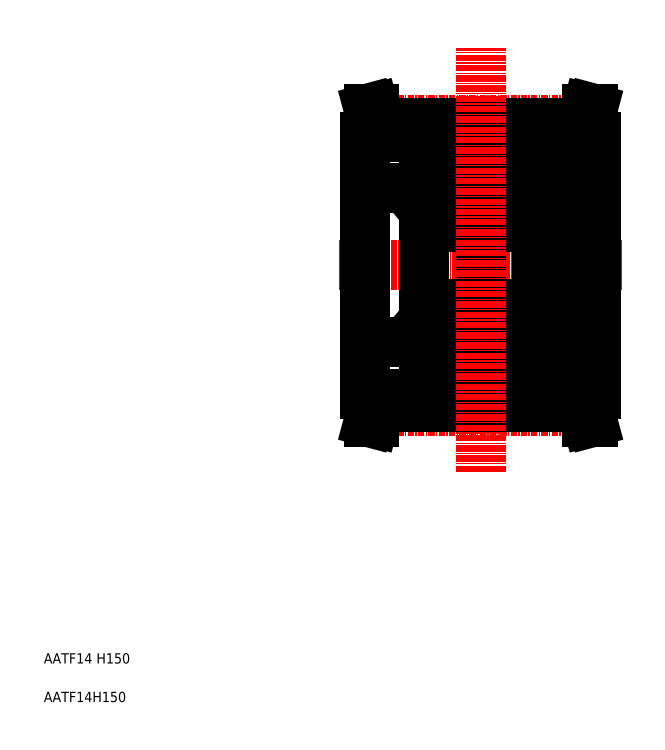
<metadata>
{"format":"dxf","ext":"dxf","renderer":"ezdxf+matplotlib","layout":"modelspace","background":"white","min_lineweight":24,"dpi":150}
</metadata>
<code>
0
SECTION
2
ENTITIES
0
TEXT
8
0
10
5
20
5
30
0
40
2
1
AATF14H150
0
TEXT
8
0
10
5
20
12.5
30
0
40
2
1
AATF14 H150
0
LINE
8
CENTER
10
62.5
20
90
30
0
11
117.5
21
90
31
0
0
LINE
8
CENTER
10
69.82
20
118.3
30
0
11
110.2
21
118.3
31
0
0
LINE
8
0
10
70
20
116.4
30
0
11
110
21
116.4
31
0
0
LINE
8
0
10
70
20
117.6
30
0
11
110
21
117.6
31
0
0
LINE
8
0
10
67.5
20
115
30
0
11
67.5
21
65
31
0
0
LINE
8
0
10
67.5
20
75
30
0
11
79
21
75
31
0
0
LINE
8
0
10
67.5
20
105
30
0
11
79
21
105
31
0
0
LINE
8
0
10
67.5
20
115
30
0
11
70
21
115
31
0
0
LINE
8
0
10
68.19
20
120.5
30
0
11
69
21
117.5
31
0
0
LINE
8
0
10
69.23
20
120.5
30
0
11
70
21
117.6
31
0
0
LINE
8
0
10
69
20
117.5
30
0
11
69
21
115
31
0
0
LINE
8
0
10
70
20
117.6
30
0
11
70
21
115
31
0
0
LINE
8
0
10
68.45
20
120.5
30
0
11
68.45
21
120.5
31
0
0
LINE
8
0
10
68.71
20
120.5
30
0
11
68.71
21
120.5
31
0
0
LINE
8
0
10
68.19
20
120.5
30
0
11
69.23
21
120.5
31
0
0
LINE
8
0
10
101
20
71.5
30
0
11
101
21
108.5
31
0
0
LINE
8
0
10
102.7
20
71.5
30
0
11
102.7
21
108.5
31
0
0
LINE
8
0
10
101
20
106.9
30
0
11
101
21
90
31
0
0
LINE
8
0
10
112.5
20
115
30
0
11
112.5
21
65
31
0
0
LINE
8
0
10
101
20
73.1
30
0
11
101
21
90
31
0
0
LINE
8
0
10
102.7
20
72.5
30
0
11
112.5
21
72.5
31
0
0
LINE
8
0
10
101
20
73.5
30
0
11
102.7
21
73.5
31
0
0
LINE
8
0
10
101
20
71.5
30
0
11
102.7
21
71.5
31
0
0
LINE
8
0
10
102.7
20
107.5
30
0
11
112.5
21
107.5
31
0
0
LINE
8
0
10
101
20
106.5
30
0
11
102.7
21
106.5
31
0
0
LINE
8
0
10
101
20
108.5
30
0
11
102.7
21
108.5
31
0
0
LINE
8
0
10
111
20
117.5
30
0
11
111.8
21
120.5
31
0
0
LINE
8
0
10
110
20
117.6
30
0
11
110.8
21
120.5
31
0
0
LINE
8
0
10
110
20
115
30
0
11
112.5
21
115
31
0
0
LINE
8
0
10
111
20
117.5
30
0
11
111
21
115
31
0
0
LINE
8
0
10
110
20
117.6
30
0
11
110
21
115
31
0
0
LINE
8
0
10
110.8
20
120.5
30
0
11
111.8
21
120.5
31
0
0
LINE
8
CENTER
10
69.82
20
61.7
30
0
11
110.2
21
61.7
31
0
0
LINE
8
0
10
70
20
62.39
30
0
11
110
21
62.39
31
0
0
LINE
8
0
10
70
20
63.59
30
0
11
110
21
63.59
31
0
0
LINE
8
0
10
70
20
62.39
30
0
11
70
21
65
31
0
0
LINE
8
0
10
69
20
62.52
30
0
11
69
21
65
31
0
0
LINE
8
0
10
67.5
20
65
30
0
11
70
21
65
31
0
0
LINE
8
0
10
68.19
20
59.5
30
0
11
69
21
62.52
31
0
0
LINE
8
0
10
69.23
20
59.5
30
0
11
70
21
62.39
31
0
0
LINE
8
0
10
68.45
20
59.5
30
0
11
68.45
21
59.5
31
0
0
LINE
8
0
10
68.71
20
59.5
30
0
11
68.71
21
59.5
31
0
0
LINE
8
0
10
68.19
20
59.5
30
0
11
69.23
21
59.5
31
0
0
LINE
8
0
10
110
20
62.39
30
0
11
110
21
65
31
0
0
LINE
8
0
10
111
20
62.52
30
0
11
111
21
65
31
0
0
LINE
8
0
10
110
20
65
30
0
11
112.5
21
65
31
0
0
LINE
8
0
10
111
20
62.52
30
0
11
111.8
21
59.5
31
0
0
LINE
8
0
10
110
20
62.39
30
0
11
110.8
21
59.5
31
0
0
LINE
8
0
10
110.8
20
59.5
30
0
11
111.8
21
59.5
31
0
0
ARC
8
0
10
90.6
20
81.9
30
0
40
0.6
50
90
51
180
0
ARC
8
0
10
100.4
20
81.9
30
0
40
0.6
50
0
51
90
0
ARC
8
0
10
100.4
20
73.1
30
0
40
0.6
50
270
51
0
0
ARC
8
0
10
90.6
20
73.1
30
0
40
0.6
50
180
51
270
0
ARC
8
0
10
90.6
20
98.1
30
0
40
0.6
50
180
51
270
0
ARC
8
0
10
100.4
20
98.1
30
0
40
0.6
50
270
51
0
0
ARC
8
0
10
100.4
20
106.9
30
0
40
0.6
50
0
51
90
0
ARC
8
0
10
90.6
20
106.9
30
0
40
0.6
50
90
51
180
0
ARC
8
0
10
99.81
20
105.6
30
0
40
0.5
50
35.06
51
174.9
0
ARC
8
0
10
99.81
20
105.6
30
0
40
0.2
50
35.06
51
177.9
0
ARC
8
0
10
100.3
20
105.3
30
0
40
0.3
50
305
51
35.06
0
LINE
8
0
10
100.8
20
105.4
30
0
11
100.5
21
105.4
31
0
0
ARC
8
0
10
99.03
20
104.6
30
0
40
0.2
50
270
51
354.9
0
LINE
8
0
10
100.2
20
104.9
30
0
11
100
21
105.1
31
0
0
LINE
8
0
10
99.26
20
105
30
0
11
99.26
21
104.1
31
0
0
LINE
8
0
10
100
20
105.1
30
0
11
100.3
21
105.3
31
0
0
LINE
8
0
10
100.2
20
104.9
30
0
11
100.4
21
105
31
0
0
LINE
8
0
10
99.56
20
104.2
30
0
11
100.7
21
103.1
31
0
0
LINE
8
0
10
99.26
20
104.1
30
0
11
100.4
21
103
31
0
0
ARC
8
0
10
100.8
20
105.6
30
0
40
0.2
50
270
51
0
0
LINE
8
0
10
99.61
20
105.6
30
0
11
99.56
21
104.2
31
0
0
LINE
8
0
10
99.31
20
105.6
30
0
11
99.23
21
104.6
31
0
0
LINE
8
0
10
100.5
20
105.4
30
0
11
100.2
21
105.8
31
0
0
LINE
8
0
10
100.3
20
105.3
30
0
11
99.97
21
105.7
31
0
0
LINE
8
0
10
100.8
20
99.85
30
0
11
100.4
21
99.85
31
0
0
ARC
8
0
10
100.8
20
99.65
30
0
40
0.2
50
0
51
90
0
LINE
8
0
10
99.84
20
100.1
30
0
11
99.84
21
100.4
31
0
0
LINE
8
0
10
99.57
20
99.53
30
0
11
99.24
21
100.4
31
0
0
ARC
8
0
10
99.05
20
100.3
30
0
40
0.2
50
20.03
51
90
0
LINE
8
0
10
99.84
20
100.4
30
0
11
100.4
21
100.4
31
0
0
LINE
8
0
10
100.4
20
100.1
30
0
11
99.84
21
100.1
31
0
0
ARC
8
0
10
100.4
20
100.4
30
0
40
0.3
50
270
51
0
0
LINE
8
0
10
100.4
20
99.85
30
0
11
100.1
21
99.47
31
0
0
LINE
8
0
10
99.93
20
99.4
30
0
11
99.75
21
99.4
31
0
0
ARC
8
0
10
99.93
20
99.6
30
0
40
0.2
50
270
51
320
0
ARC
8
0
10
99.75
20
99.6
30
0
40
0.2
50
200
51
270
0
LINE
8
0
10
100.4
20
103
30
0
11
100.4
21
100.4
31
0
0
LINE
8
0
10
100.7
20
103.1
30
0
11
100.7
21
100.4
31
0
0
ARC
8
0
10
100.8
20
80.35
30
0
40
0.2
50
270
51
0
0
LINE
8
0
10
100.8
20
80.15
30
0
11
100.4
21
80.15
31
0
0
ARC
8
0
10
99.05
20
79.65
30
0
40
0.2
50
270
51
340
0
LINE
8
0
10
99.57
20
80.47
30
0
11
99.24
21
79.58
31
0
0
ARC
8
0
10
99.75
20
80.4
30
0
40
0.2
50
90
51
160
0
LINE
8
0
10
99.93
20
80.6
30
0
11
99.75
21
80.6
31
0
0
ARC
8
0
10
99.93
20
80.4
30
0
40
0.2
50
40
51
90
0
LINE
8
0
10
100.4
20
79.85
30
0
11
99.84
21
79.85
31
0
0
LINE
8
0
10
99.84
20
79.85
30
0
11
99.84
21
79.55
31
0
0
LINE
8
0
10
99.84
20
79.55
30
0
11
100.4
21
79.55
31
0
0
LINE
8
0
10
100.4
20
80.15
30
0
11
100.1
21
80.53
31
0
0
ARC
8
0
10
100.4
20
79.55
30
0
40
0.3
50
0
51
90
0
LINE
8
0
10
100.7
20
76.88
30
0
11
100.7
21
79.55
31
0
0
LINE
8
0
10
100.4
20
77
30
0
11
100.4
21
79.55
31
0
0
ARC
8
0
10
99.03
20
75.35
30
0
40
0.2
50
5.065
51
90
0
LINE
8
0
10
100.2
20
75.14
30
0
11
100
21
74.9
31
0
0
LINE
8
0
10
99.26
20
75.03
30
0
11
99.26
21
75.9
31
0
0
LINE
8
0
10
100.2
20
75.14
30
0
11
100.4
21
74.97
31
0
0
ARC
8
0
10
100.8
20
74.35
30
0
40
0.2
50
0
51
90
0
LINE
8
0
10
100.8
20
74.55
30
0
11
100.5
21
74.55
31
0
0
ARC
8
0
10
99.81
20
74.43
30
0
40
0.2
50
182.1
51
324.9
0
LINE
8
0
10
100.3
20
74.72
30
0
11
99.97
21
74.32
31
0
0
ARC
8
0
10
99.81
20
74.44
30
0
40
0.5
50
185.1
51
324.9
0
LINE
8
0
10
100.5
20
74.55
30
0
11
100.2
21
74.15
31
0
0
LINE
8
0
10
99.31
20
74.4
30
0
11
99.23
21
75.37
31
0
0
LINE
8
0
10
99.61
20
74.43
30
0
11
99.56
21
75.78
31
0
0
ARC
8
0
10
100.3
20
74.72
30
0
40
0.3
50
324.9
51
55.04
0
LINE
8
0
10
100
20
74.9
30
0
11
100.3
21
74.72
31
0
0
LINE
8
0
10
99.26
20
75.9
30
0
11
100.4
21
77
31
0
0
LINE
8
0
10
99.56
20
75.78
30
0
11
100.7
21
76.88
31
0
0
LINE
8
0
10
101
20
73.1
30
0
11
101
21
106.9
31
0
0
ARC
8
0
10
91.19
20
105.6
30
0
40
0.2
50
2.131
51
144.9
0
ARC
8
0
10
91.19
20
105.6
30
0
40
0.5
50
5.065
51
144.9
0
ARC
8
0
10
91.97
20
104.6
30
0
40
0.2
50
185.1
51
270
0
LINE
8
0
10
91.74
20
105
30
0
11
91.74
21
104.1
31
0
0
LINE
8
0
10
91.97
20
104.4
30
0
11
92.99
21
104.4
31
0
0
ARC
8
0
10
90.75
20
105.3
30
0
40
0.3
50
144.9
51
235
0
LINE
8
0
10
90.82
20
104.9
30
0
11
90.57
21
105
31
0
0
LINE
8
0
10
90.99
20
105.1
30
0
11
90.75
21
105.3
31
0
0
LINE
8
0
10
90.82
20
104.9
30
0
11
90.99
21
105.1
31
0
0
LINE
8
0
10
91.74
20
104.1
30
0
11
90.64
21
103
31
0
0
LINE
8
0
10
91.44
20
104.2
30
0
11
90.34
21
103.1
31
0
0
LINE
8
0
10
90.2
20
105.4
30
0
11
90.5
21
105.4
31
0
0
LINE
8
0
10
90.5
20
105.4
30
0
11
90.78
21
105.8
31
0
0
LINE
8
0
10
90.75
20
105.3
30
0
11
91.03
21
105.7
31
0
0
LINE
8
0
10
91.69
20
105.6
30
0
11
91.77
21
104.6
31
0
0
LINE
8
0
10
91.39
20
105.6
30
0
11
91.44
21
104.2
31
0
0
ARC
8
0
10
90.2
20
105.6
30
0
40
0.2
50
180
51
270
0
ARC
8
0
10
91.95
20
100.3
30
0
40
0.2
50
90
51
160
0
LINE
8
0
10
91.95
20
100.5
30
0
11
92.99
21
100.5
31
0
0
LINE
8
0
10
91.16
20
100.1
30
0
11
91.16
21
100.4
31
0
0
LINE
8
0
10
90.6
20
99.85
30
0
11
90.92
21
99.47
31
0
0
ARC
8
0
10
90.64
20
100.4
30
0
40
0.3
50
180
51
270
0
LINE
8
0
10
90.64
20
100.1
30
0
11
91.16
21
100.1
31
0
0
LINE
8
0
10
91.16
20
100.4
30
0
11
90.64
21
100.4
31
0
0
LINE
8
0
10
91.43
20
99.53
30
0
11
91.76
21
100.4
31
0
0
LINE
8
0
10
91.07
20
99.4
30
0
11
91.25
21
99.4
31
0
0
ARC
8
0
10
91.25
20
99.6
30
0
40
0.2
50
270
51
340
0
ARC
8
0
10
91.07
20
99.6
30
0
40
0.2
50
220
51
270
0
ARC
8
0
10
90.2
20
99.65
30
0
40
0.2
50
90
51
180
0
LINE
8
0
10
90.2
20
99.85
30
0
11
90.6
21
99.85
31
0
0
CIRCLE
8
0
10
95.5
20
102.5
30
0
40
3.175
0
LINE
8
0
10
90.34
20
103.1
30
0
11
90.34
21
100.4
31
0
0
LINE
8
0
10
90.64
20
103
30
0
11
90.64
21
100.4
31
0
0
LINE
8
0
10
90
20
90
30
0
11
90
21
90
31
0
0
LINE
8
0
10
90
20
81.75
30
0
11
90
21
81.75
31
0
0
LINE
8
0
10
91.95
20
79.45
30
0
11
92.99
21
79.45
31
0
0
ARC
8
0
10
91.95
20
79.65
30
0
40
0.2
50
200
51
270
0
LINE
8
0
10
91.16
20
79.55
30
0
11
90.64
21
79.55
31
0
0
LINE
8
0
10
91.16
20
79.85
30
0
11
91.16
21
79.55
31
0
0
LINE
8
0
10
90.64
20
79.85
30
0
11
91.16
21
79.85
31
0
0
ARC
8
0
10
90.64
20
79.55
30
0
40
0.3
50
90
51
180
0
LINE
8
0
10
90.6
20
80.15
30
0
11
90.92
21
80.53
31
0
0
ARC
8
0
10
91.07
20
80.4
30
0
40
0.2
50
90
51
140
0
LINE
8
0
10
91.07
20
80.6
30
0
11
91.25
21
80.6
31
0
0
ARC
8
0
10
91.25
20
80.4
30
0
40
0.2
50
20.03
51
90
0
LINE
8
0
10
91.43
20
80.47
30
0
11
91.76
21
79.58
31
0
0
LINE
8
0
10
90.64
20
77
30
0
11
90.64
21
79.55
31
0
0
LINE
8
0
10
90.34
20
76.88
30
0
11
90.34
21
79.55
31
0
0
ARC
8
0
10
90.2
20
80.35
30
0
40
0.2
50
180
51
270
0
LINE
8
0
10
90.2
20
80.15
30
0
11
90.6
21
80.15
31
0
0
LINE
8
0
10
91.74
20
75.03
30
0
11
91.74
21
75.9
31
0
0
LINE
8
0
10
91.97
20
75.55
30
0
11
92.99
21
75.55
31
0
0
ARC
8
0
10
91.97
20
75.35
30
0
40
0.2
50
90
51
174.9
0
LINE
8
0
10
90.82
20
75.14
30
0
11
90.99
21
74.9
31
0
0
LINE
8
0
10
90.82
20
75.14
30
0
11
90.57
21
74.97
31
0
0
LINE
8
0
10
90.5
20
74.55
30
0
11
90.78
21
74.15
31
0
0
LINE
8
0
10
90.75
20
74.72
30
0
11
91.03
21
74.32
31
0
0
ARC
8
0
10
91.19
20
74.43
30
0
40
0.2
50
215.1
51
357.9
0
ARC
8
0
10
91.19
20
74.44
30
0
40
0.5
50
215.1
51
354.9
0
LINE
8
0
10
90.99
20
74.9
30
0
11
90.75
21
74.72
31
0
0
ARC
8
0
10
90.75
20
74.72
30
0
40
0.3
50
125
51
215.1
0
LINE
8
0
10
91.39
20
74.43
30
0
11
91.44
21
75.78
31
0
0
LINE
8
0
10
91.69
20
74.4
30
0
11
91.77
21
75.37
31
0
0
ARC
8
0
10
90.2
20
74.35
30
0
40
0.2
50
90
51
180
0
LINE
8
0
10
90.2
20
74.55
30
0
11
90.5
21
74.55
31
0
0
LINE
8
0
10
91.44
20
75.78
30
0
11
90.34
21
76.88
31
0
0
LINE
8
0
10
91.74
20
75.9
30
0
11
90.64
21
77
31
0
0
CIRCLE
8
0
10
95.5
20
77.5
30
0
40
3.175
0
LINE
8
0
10
90
20
73.1
30
0
11
90
21
106.9
31
0
0
LINE
8
0
10
99.05
20
100.5
30
0
11
98.01
21
100.5
31
0
0
LINE
8
0
10
90.6
20
97.5
30
0
11
100.4
21
97.5
31
0
0
LINE
8
0
10
99.03
20
104.4
30
0
11
98.01
21
104.4
31
0
0
LINE
8
0
10
90.6
20
107.5
30
0
11
100.4
21
107.5
31
0
0
LINE
8
0
10
99.05
20
79.45
30
0
11
98.01
21
79.45
31
0
0
LINE
8
0
10
99.03
20
75.55
30
0
11
98.01
21
75.55
31
0
0
LINE
8
0
10
90.6
20
72.5
30
0
11
100.4
21
72.5
31
0
0
LINE
8
0
10
90.6
20
82.5
30
0
11
100.4
21
82.5
31
0
0
LINE
8
0
10
89.4
20
82.5
30
0
11
79.6
21
82.5
31
0
0
LINE
8
0
10
89.4
20
72.5
30
0
11
79.6
21
72.5
31
0
0
LINE
8
0
10
80.97
20
75.55
30
0
11
81.99
21
75.55
31
0
0
LINE
8
0
10
80.95
20
79.45
30
0
11
81.99
21
79.45
31
0
0
LINE
8
0
10
89.4
20
107.5
30
0
11
79.6
21
107.5
31
0
0
LINE
8
0
10
80.97
20
104.4
30
0
11
81.99
21
104.4
31
0
0
LINE
8
0
10
89.4
20
97.5
30
0
11
79.6
21
97.5
31
0
0
LINE
8
0
10
80.95
20
100.5
30
0
11
81.99
21
100.5
31
0
0
LINE
8
0
10
90
20
73.1
30
0
11
90
21
106.9
31
0
0
CIRCLE
8
0
10
84.5
20
77.5
30
0
40
3.175
0
LINE
8
0
10
88.26
20
75.9
30
0
11
89.36
21
77
31
0
0
LINE
8
0
10
88.56
20
75.78
30
0
11
89.66
21
76.88
31
0
0
LINE
8
0
10
89.8
20
74.55
30
0
11
89.5
21
74.55
31
0
0
ARC
8
0
10
89.8
20
74.35
30
0
40
0.2
50
7e-15
51
90
0
LINE
8
0
10
88.31
20
74.4
30
0
11
88.23
21
75.37
31
0
0
LINE
8
0
10
88.61
20
74.43
30
0
11
88.56
21
75.78
31
0
0
ARC
8
0
10
89.25
20
74.72
30
0
40
0.3
50
324.9
51
55.04
0
LINE
8
0
10
89.01
20
74.9
30
0
11
89.25
21
74.72
31
0
0
ARC
8
0
10
88.81
20
74.44
30
0
40
0.5
50
185.1
51
324.9
0
ARC
8
0
10
88.81
20
74.43
30
0
40
0.2
50
182.1
51
324.9
0
LINE
8
0
10
89.25
20
74.72
30
0
11
88.97
21
74.32
31
0
0
LINE
8
0
10
89.5
20
74.55
30
0
11
89.22
21
74.15
31
0
0
LINE
8
0
10
89.18
20
75.14
30
0
11
89.43
21
74.97
31
0
0
LINE
8
0
10
89.18
20
75.14
30
0
11
89.01
21
74.9
31
0
0
ARC
8
0
10
88.03
20
75.35
30
0
40
0.2
50
5.065
51
90
0
LINE
8
0
10
88.03
20
75.55
30
0
11
87.01
21
75.55
31
0
0
LINE
8
0
10
88.26
20
75.03
30
0
11
88.26
21
75.9
31
0
0
LINE
8
0
10
89.8
20
80.15
30
0
11
89.4
21
80.15
31
0
0
ARC
8
0
10
89.8
20
80.35
30
0
40
0.2
50
270
51
7e-15
0
LINE
8
0
10
89.66
20
76.88
30
0
11
89.66
21
79.55
31
0
0
LINE
8
0
10
89.36
20
77
30
0
11
89.36
21
79.55
31
0
0
LINE
8
0
10
88.57
20
80.47
30
0
11
88.24
21
79.58
31
0
0
ARC
8
0
10
88.75
20
80.4
30
0
40
0.2
50
90
51
160
0
LINE
8
0
10
88.93
20
80.6
30
0
11
88.75
21
80.6
31
0
0
ARC
8
0
10
88.93
20
80.4
30
0
40
0.2
50
40
51
90
0
LINE
8
0
10
89.4
20
80.15
30
0
11
89.08
21
80.53
31
0
0
ARC
8
0
10
89.36
20
79.55
30
0
40
0.3
50
7e-15
51
90
0
LINE
8
0
10
89.36
20
79.85
30
0
11
88.84
21
79.85
31
0
0
LINE
8
0
10
88.84
20
79.85
30
0
11
88.84
21
79.55
31
0
0
LINE
8
0
10
88.84
20
79.55
30
0
11
89.36
21
79.55
31
0
0
ARC
8
0
10
88.05
20
79.65
30
0
40
0.2
50
270
51
340
0
LINE
8
0
10
88.05
20
79.45
30
0
11
87.01
21
79.45
31
0
0
LINE
8
0
10
90
20
81.75
30
0
11
90
21
81.75
31
0
0
LINE
8
0
10
90
20
90
30
0
11
90
21
90
31
0
0
LINE
8
0
10
89.36
20
103
30
0
11
89.36
21
100.4
31
0
0
LINE
8
0
10
89.66
20
103.1
30
0
11
89.66
21
100.4
31
0
0
CIRCLE
8
0
10
84.5
20
102.5
30
0
40
3.175
0
LINE
8
0
10
89.8
20
99.85
30
0
11
89.4
21
99.85
31
0
0
ARC
8
0
10
89.8
20
99.65
30
0
40
0.2
50
7e-15
51
90
0
ARC
8
0
10
88.93
20
99.6
30
0
40
0.2
50
270
51
320
0
ARC
8
0
10
88.75
20
99.6
30
0
40
0.2
50
200
51
270
0
LINE
8
0
10
88.93
20
99.4
30
0
11
88.75
21
99.4
31
0
0
LINE
8
0
10
88.57
20
99.53
30
0
11
88.24
21
100.4
31
0
0
LINE
8
0
10
88.84
20
100.4
30
0
11
89.36
21
100.4
31
0
0
LINE
8
0
10
89.36
20
100.1
30
0
11
88.84
21
100.1
31
0
0
ARC
8
0
10
89.36
20
100.4
30
0
40
0.3
50
270
51
7e-15
0
LINE
8
0
10
89.4
20
99.85
30
0
11
89.08
21
99.47
31
0
0
LINE
8
0
10
88.84
20
100.1
30
0
11
88.84
21
100.4
31
0
0
LINE
8
0
10
88.05
20
100.5
30
0
11
87.01
21
100.5
31
0
0
ARC
8
0
10
88.05
20
100.3
30
0
40
0.2
50
20.03
51
90
0
ARC
8
0
10
89.8
20
105.6
30
0
40
0.2
50
270
51
7e-15
0
LINE
8
0
10
88.61
20
105.6
30
0
11
88.56
21
104.2
31
0
0
LINE
8
0
10
88.31
20
105.6
30
0
11
88.23
21
104.6
31
0
0
LINE
8
0
10
89.25
20
105.3
30
0
11
88.97
21
105.7
31
0
0
LINE
8
0
10
89.5
20
105.4
30
0
11
89.22
21
105.8
31
0
0
LINE
8
0
10
89.8
20
105.4
30
0
11
89.5
21
105.4
31
0
0
LINE
8
0
10
88.56
20
104.2
30
0
11
89.66
21
103.1
31
0
0
LINE
8
0
10
88.26
20
104.1
30
0
11
89.36
21
103
31
0
0
LINE
8
0
10
89.18
20
104.9
30
0
11
89.01
21
105.1
31
0
0
LINE
8
0
10
89.01
20
105.1
30
0
11
89.25
21
105.3
31
0
0
LINE
8
0
10
89.18
20
104.9
30
0
11
89.43
21
105
31
0
0
ARC
8
0
10
89.25
20
105.3
30
0
40
0.3
50
305
51
35.06
0
LINE
8
0
10
88.03
20
104.4
30
0
11
87.01
21
104.4
31
0
0
LINE
8
0
10
88.26
20
105
30
0
11
88.26
21
104.1
31
0
0
ARC
8
0
10
88.03
20
104.6
30
0
40
0.2
50
270
51
354.9
0
ARC
8
0
10
88.81
20
105.6
30
0
40
0.5
50
35.06
51
174.9
0
ARC
8
0
10
88.81
20
105.6
30
0
40
0.2
50
35.06
51
177.9
0
LINE
8
0
10
79
20
73.1
30
0
11
79
21
106.9
31
0
0
LINE
8
0
10
80.44
20
75.78
30
0
11
79.34
21
76.88
31
0
0
LINE
8
0
10
80.74
20
75.9
30
0
11
79.64
21
77
31
0
0
LINE
8
0
10
79.99
20
74.9
30
0
11
79.75
21
74.72
31
0
0
ARC
8
0
10
79.75
20
74.72
30
0
40
0.3
50
125
51
215.1
0
LINE
8
0
10
80.39
20
74.43
30
0
11
80.44
21
75.78
31
0
0
LINE
8
0
10
80.69
20
74.4
30
0
11
80.77
21
75.37
31
0
0
LINE
8
0
10
79.5
20
74.55
30
0
11
79.78
21
74.15
31
0
0
ARC
8
0
10
80.19
20
74.44
30
0
40
0.5
50
215.1
51
354.9
0
LINE
8
0
10
79.75
20
74.72
30
0
11
80.03
21
74.32
31
0
0
ARC
8
0
10
80.19
20
74.43
30
0
40
0.2
50
215.1
51
357.9
0
LINE
8
0
10
79.2
20
74.55
30
0
11
79.5
21
74.55
31
0
0
ARC
8
0
10
79.2
20
74.35
30
0
40
0.2
50
90
51
180
0
LINE
8
0
10
79.82
20
75.14
30
0
11
79.57
21
74.97
31
0
0
LINE
8
0
10
80.74
20
75.03
30
0
11
80.74
21
75.9
31
0
0
LINE
8
0
10
79.82
20
75.14
30
0
11
79.99
21
74.9
31
0
0
ARC
8
0
10
80.97
20
75.35
30
0
40
0.2
50
90
51
174.9
0
LINE
8
0
10
79.64
20
77
30
0
11
79.64
21
79.55
31
0
0
LINE
8
0
10
79.34
20
76.88
30
0
11
79.34
21
79.55
31
0
0
ARC
8
0
10
79.64
20
79.55
30
0
40
0.3
50
90
51
180
0
LINE
8
0
10
79.6
20
80.15
30
0
11
79.92
21
80.53
31
0
0
LINE
8
0
10
80.16
20
79.55
30
0
11
79.64
21
79.55
31
0
0
LINE
8
0
10
80.16
20
79.85
30
0
11
80.16
21
79.55
31
0
0
LINE
8
0
10
79.64
20
79.85
30
0
11
80.16
21
79.85
31
0
0
ARC
8
0
10
80.07
20
80.4
30
0
40
0.2
50
90
51
140
0
LINE
8
0
10
80.07
20
80.6
30
0
11
80.25
21
80.6
31
0
0
ARC
8
0
10
80.25
20
80.4
30
0
40
0.2
50
20.03
51
90
0
LINE
8
0
10
80.43
20
80.47
30
0
11
80.76
21
79.58
31
0
0
ARC
8
0
10
80.95
20
79.65
30
0
40
0.2
50
200
51
270
0
LINE
8
0
10
79.2
20
80.15
30
0
11
79.6
21
80.15
31
0
0
ARC
8
0
10
79.2
20
80.35
30
0
40
0.2
50
180
51
270
0
LINE
8
0
10
79.34
20
103.1
30
0
11
79.34
21
100.4
31
0
0
LINE
8
0
10
79.64
20
103
30
0
11
79.64
21
100.4
31
0
0
ARC
8
0
10
80.25
20
99.6
30
0
40
0.2
50
270
51
340
0
ARC
8
0
10
80.07
20
99.6
30
0
40
0.2
50
220
51
270
0
LINE
8
0
10
80.07
20
99.4
30
0
11
80.25
21
99.4
31
0
0
LINE
8
0
10
79.6
20
99.85
30
0
11
79.92
21
99.47
31
0
0
ARC
8
0
10
79.64
20
100.4
30
0
40
0.3
50
180
51
270
0
LINE
8
0
10
79.64
20
100.1
30
0
11
80.16
21
100.1
31
0
0
LINE
8
0
10
80.16
20
100.4
30
0
11
79.64
21
100.4
31
0
0
ARC
8
0
10
80.95
20
100.3
30
0
40
0.2
50
90
51
160
0
LINE
8
0
10
80.43
20
99.53
30
0
11
80.76
21
100.4
31
0
0
LINE
8
0
10
80.16
20
100.1
30
0
11
80.16
21
100.4
31
0
0
ARC
8
0
10
79.2
20
99.65
30
0
40
0.2
50
90
51
180
0
LINE
8
0
10
79.2
20
99.85
30
0
11
79.6
21
99.85
31
0
0
LINE
8
0
10
79.75
20
105.3
30
0
11
80.03
21
105.7
31
0
0
LINE
8
0
10
79.5
20
105.4
30
0
11
79.78
21
105.8
31
0
0
LINE
8
0
10
80.69
20
105.6
30
0
11
80.77
21
104.6
31
0
0
LINE
8
0
10
80.39
20
105.6
30
0
11
80.44
21
104.2
31
0
0
ARC
8
0
10
79.2
20
105.6
30
0
40
0.2
50
180
51
270
0
LINE
8
0
10
80.74
20
104.1
30
0
11
79.64
21
103
31
0
0
LINE
8
0
10
80.44
20
104.2
30
0
11
79.34
21
103.1
31
0
0
LINE
8
0
10
79.82
20
104.9
30
0
11
79.57
21
105
31
0
0
LINE
8
0
10
79.99
20
105.1
30
0
11
79.75
21
105.3
31
0
0
LINE
8
0
10
80.74
20
105
30
0
11
80.74
21
104.1
31
0
0
LINE
8
0
10
79.82
20
104.9
30
0
11
79.99
21
105.1
31
0
0
ARC
8
0
10
80.97
20
104.6
30
0
40
0.2
50
185.1
51
270
0
LINE
8
0
10
79.2
20
105.4
30
0
11
79.5
21
105.4
31
0
0
ARC
8
0
10
79.75
20
105.3
30
0
40
0.3
50
144.9
51
235
0
ARC
8
0
10
80.19
20
105.6
30
0
40
0.2
50
2.131
51
144.9
0
ARC
8
0
10
80.19
20
105.6
30
0
40
0.5
50
5.065
51
144.9
0
ARC
8
0
10
89.4
20
106.9
30
0
40
0.6
50
7e-15
51
90
0
ARC
8
0
10
79.6
20
106.9
30
0
40
0.6
50
90
51
180
0
ARC
8
0
10
79.6
20
98.1
30
0
40
0.6
50
180
51
270
0
ARC
8
0
10
89.4
20
98.1
30
0
40
0.6
50
270
51
7e-15
0
ARC
8
0
10
89.4
20
73.1
30
0
40
0.6
50
270
51
7e-15
0
ARC
8
0
10
79.6
20
73.1
30
0
40
0.6
50
180
51
270
0
ARC
8
0
10
79.6
20
81.9
30
0
40
0.6
50
90
51
180
0
ARC
8
0
10
89.4
20
81.9
30
0
40
0.6
50
7e-15
51
90
0
LINE
8
0
10
79
20
73.1
30
0
11
79
21
90
31
0
0
LINE
8
0
10
79
20
106.9
30
0
11
79
21
90
31
0
0
LINE
8
CENTER
10
90
20
49.74
30
0
11
90
21
132.3
31
0
0
ENDSEC
0
EOF

</code>
